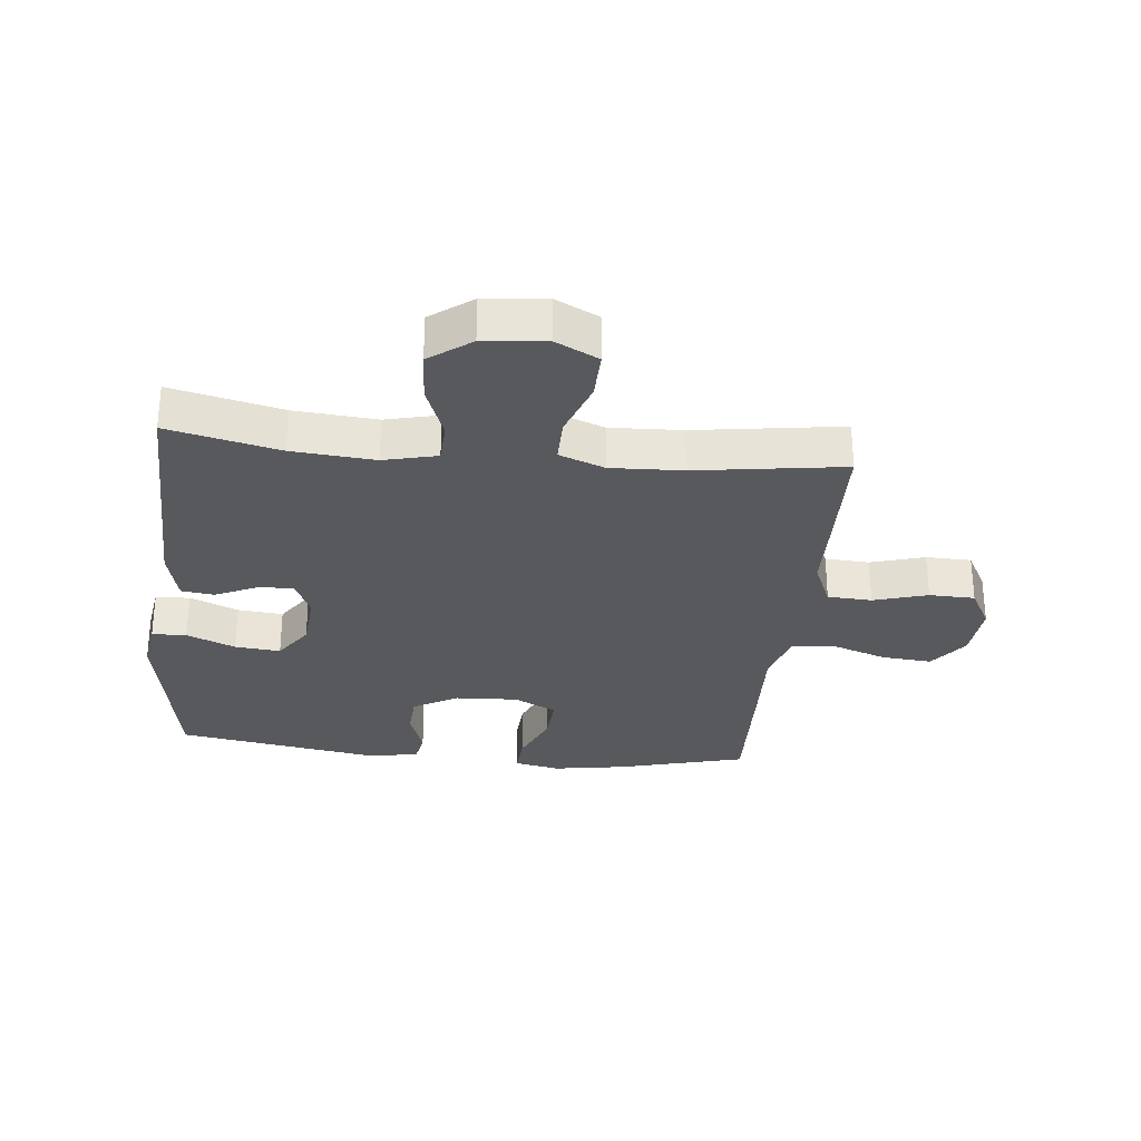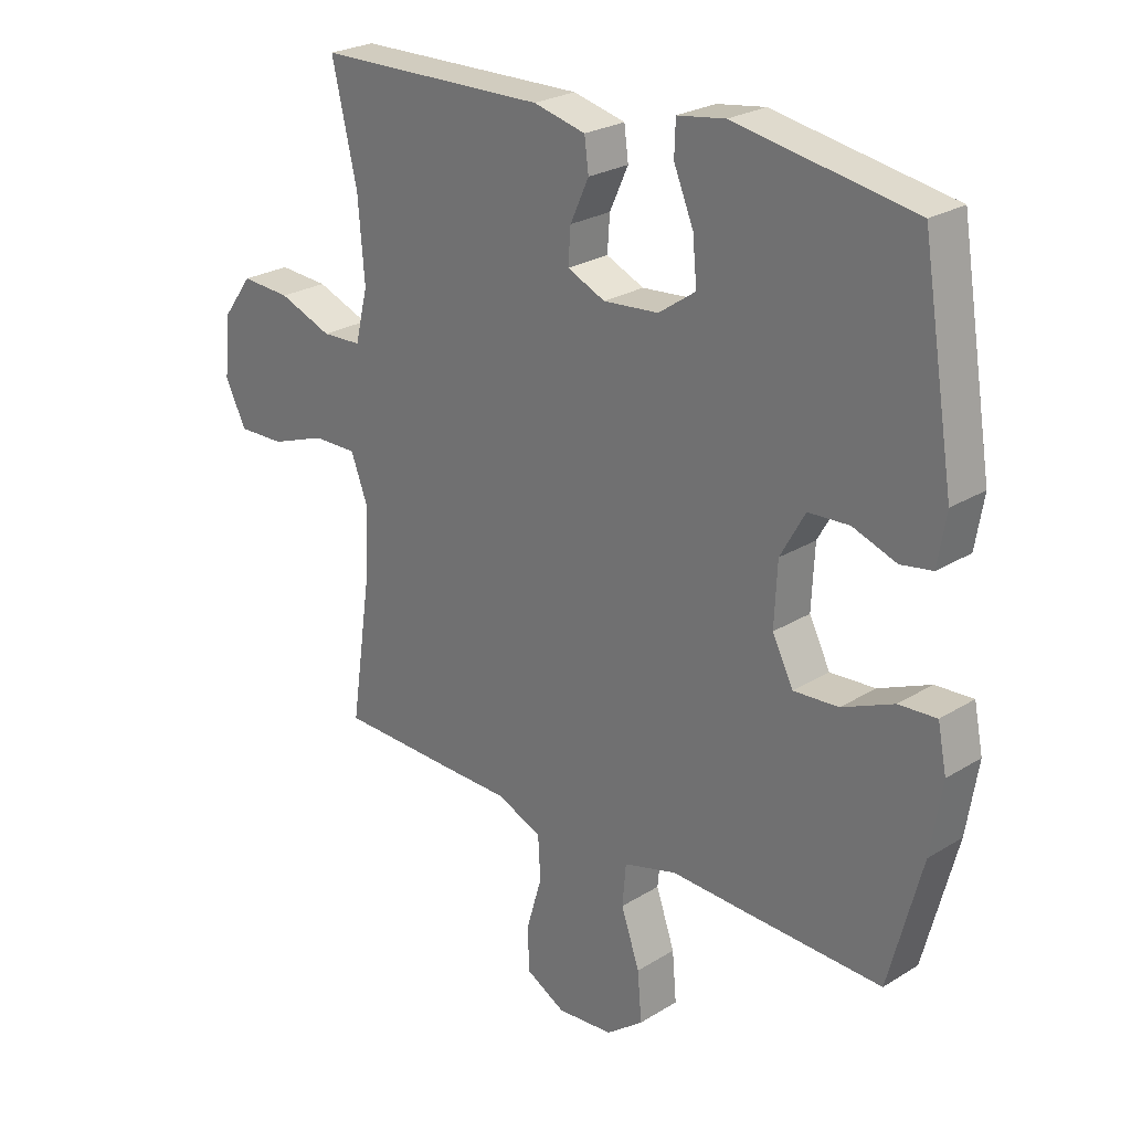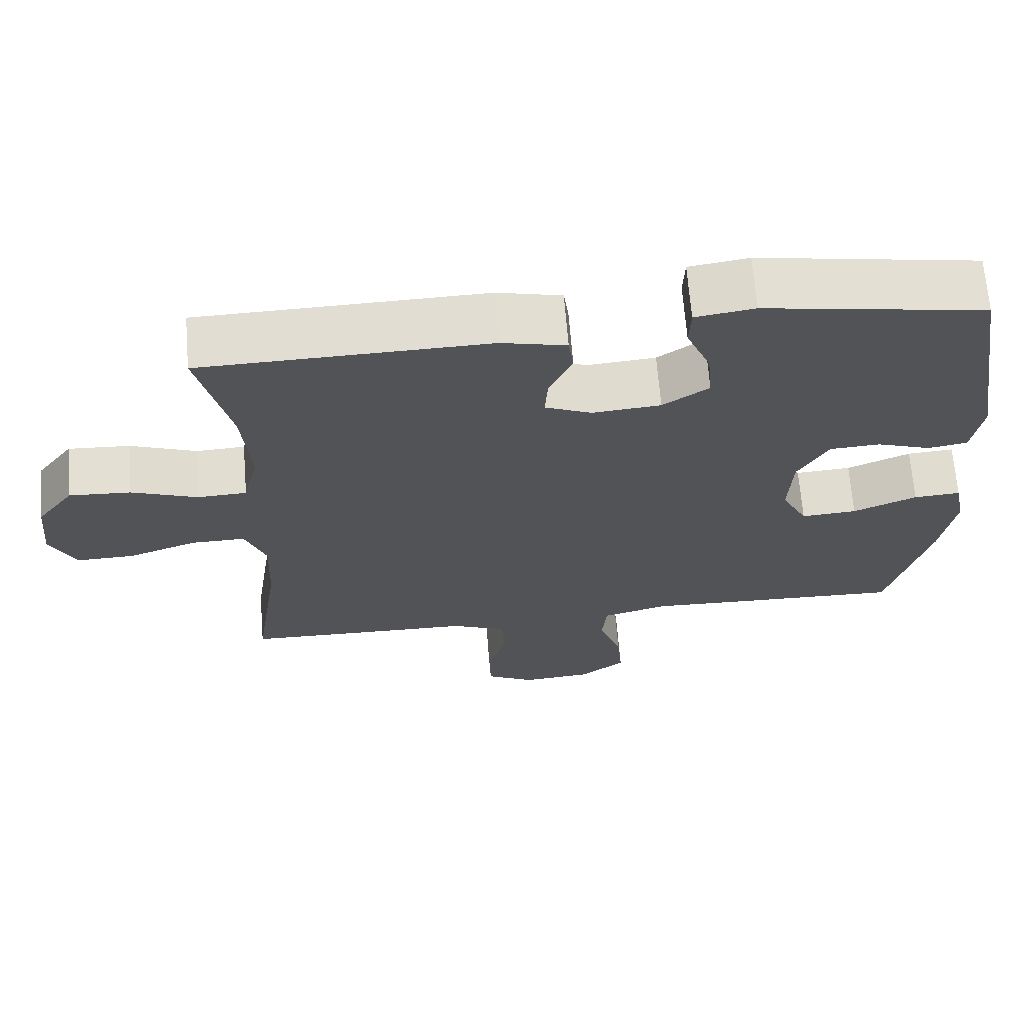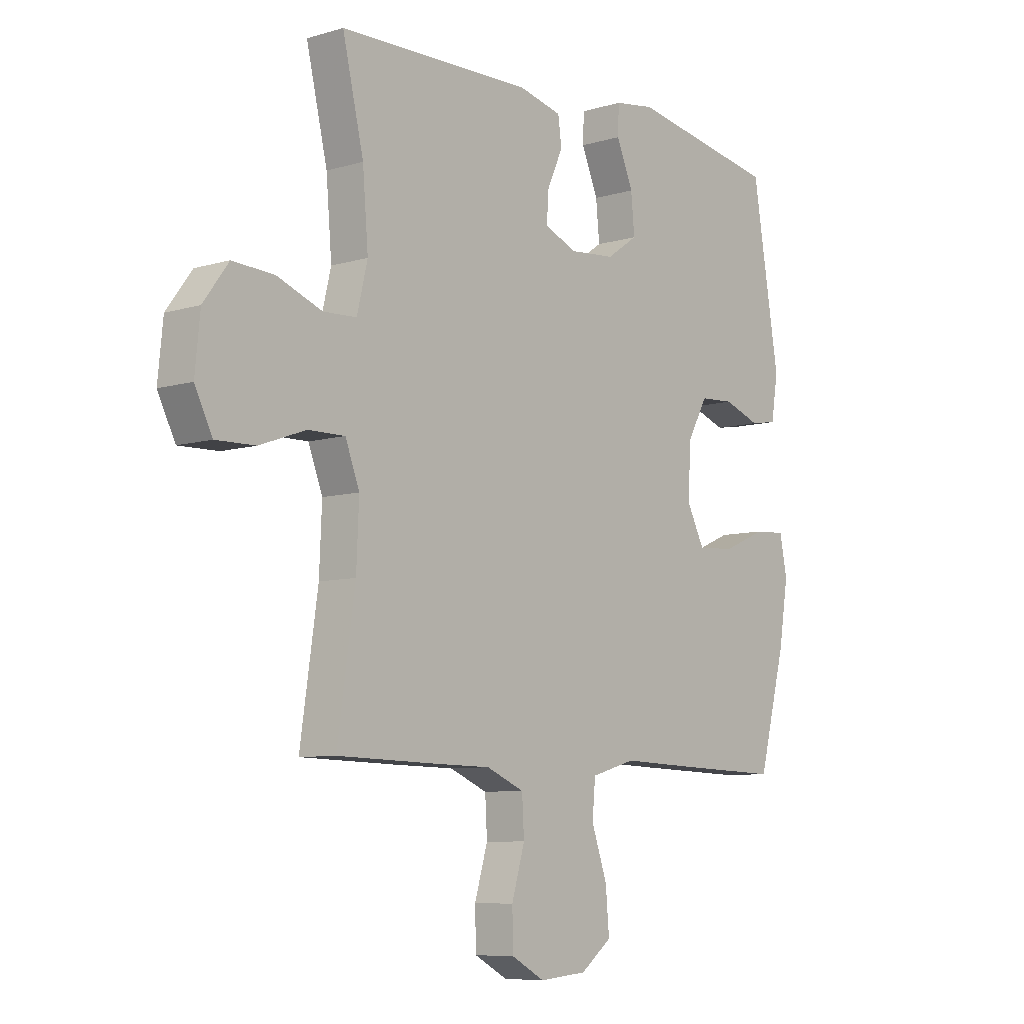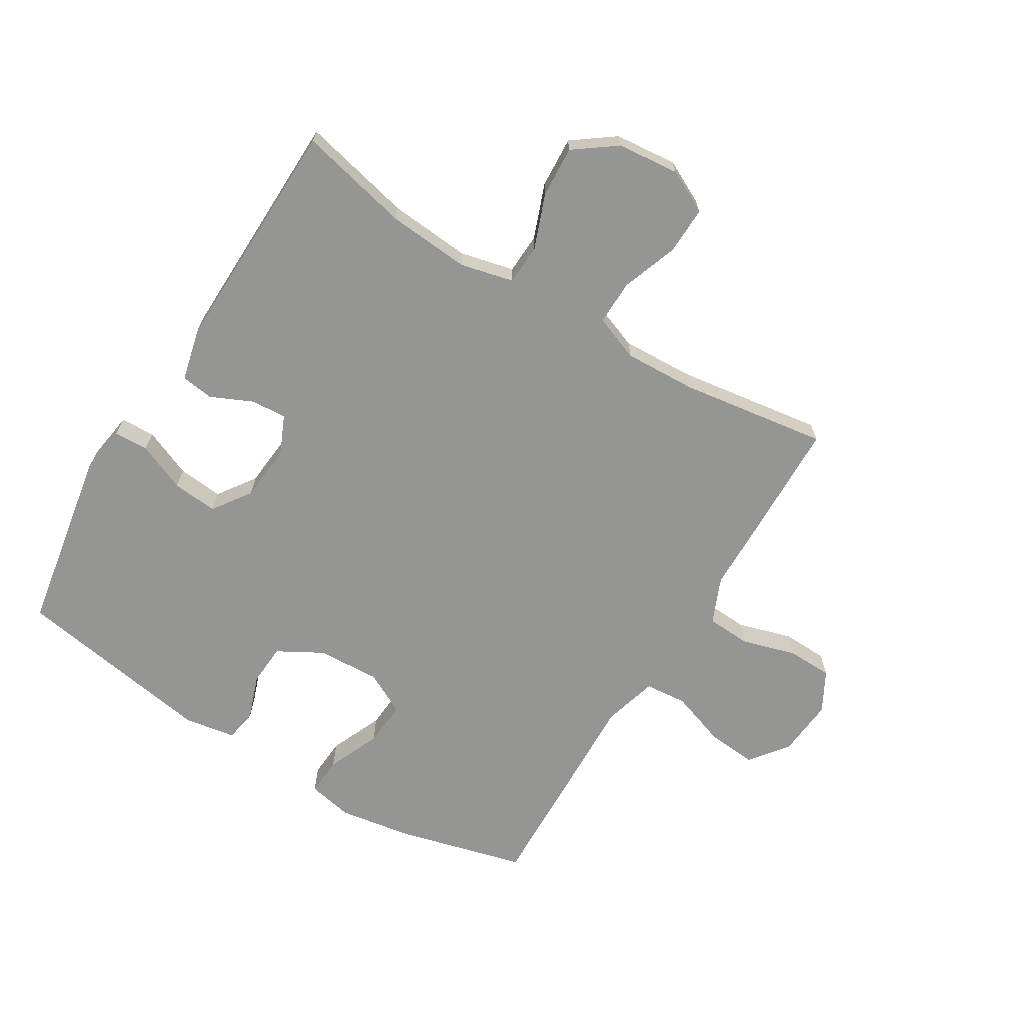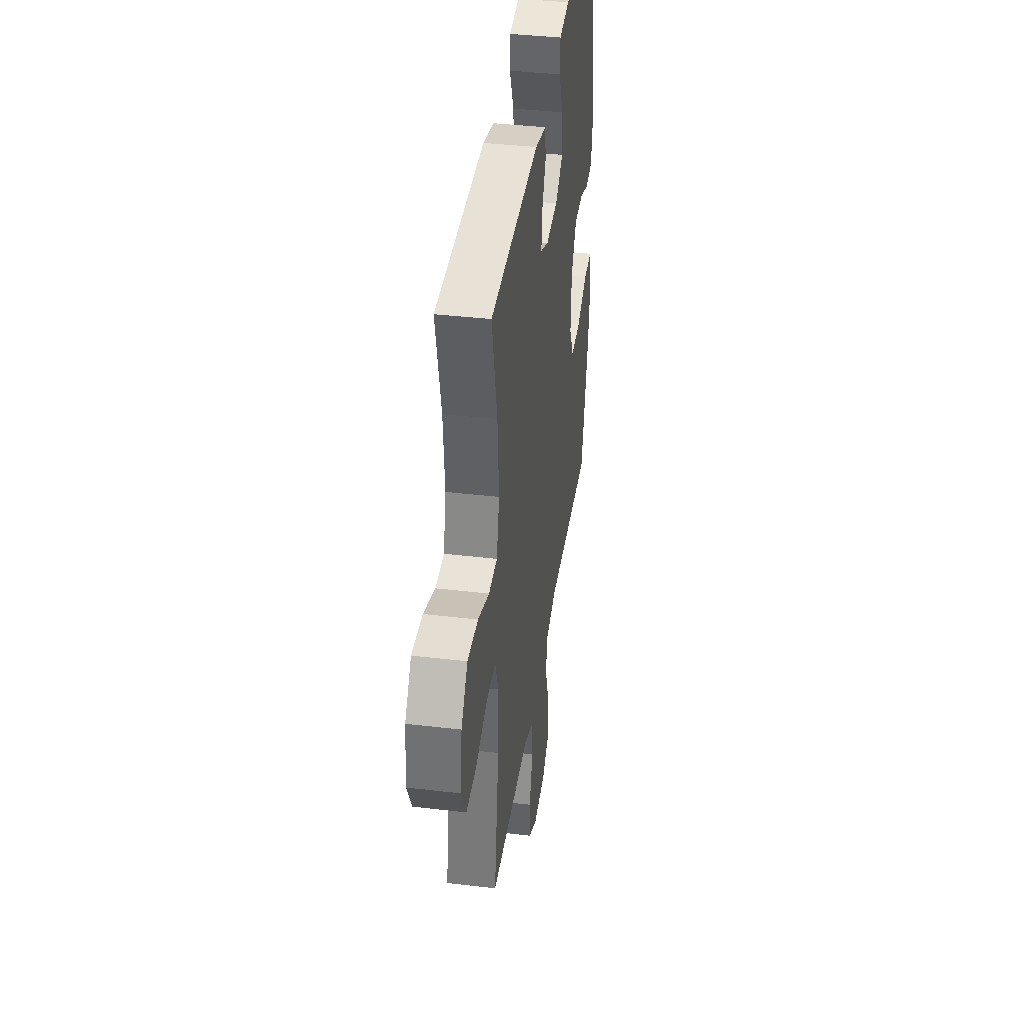
<metadata>
{"format":"obj","ext":"obj","renderer":"f3d","projection":"perspective","resolution":1024,"background":"white","views":[{"elev":-29.8,"azim":84.1,"up":"+Y"},{"elev":25.1,"azim":-134.9,"up":"+Z"},{"elev":67.6,"azim":175.4,"up":"+Z"},{"elev":-7.8,"azim":130.0,"up":"+Z"},{"elev":-67.4,"azim":58.6,"up":"+Y"},{"elev":39.3,"azim":98.4,"up":"+Z"}]}
</metadata>
<code>
v 0.5 0.07 -0.5
v 0.304 0.07 -0.505
v 0.19 0.07 -0.507
v 0.115 0.07 -0.539
v 0.111 0.07 -0.611
v 0.137 0.07 -0.699
v 0.135 0.07 -0.773
v 0.069 0.07 -0.809
v -0.025 0.07 -0.801
v -0.087 0.07 -0.754
v -0.08 0.07 -0.672
v -0.049 0.07 -0.582
v -0.055 0.07 -0.513
v -0.144 0.07 -0.488
v -0.279 0.07 -0.493
v -0.5 0.07 -0.5
v -0.555 0.07 -0.29
v -0.574 0.07 -0.172
v -0.559 0.07 -0.098
v -0.496 0.07 -0.102
v -0.41 0.07 -0.139
v -0.335 0.07 -0.144
v -0.3 0.07 -0.075
v -0.305 0.07 0.027
v -0.346 0.07 0.1
v -0.414 0.07 0.104
v -0.487 0.07 0.078
v -0.54 0.07 0.087
v -0.554 0.07 0.171
v -0.5 0.07 0.5
v -0.203 0.07 0.552
v -0.123 0.07 0.54
v -0.121 0.07 0.484
v -0.154 0.07 0.405
v -0.161 0.07 0.331
v -0.099 0.07 0.288
v -0.007 0.07 0.28
v 0.056 0.07 0.308
v 0.052 0.07 0.366
v 0.021 0.07 0.434
v 0.028 0.07 0.487
v 0.115 0.07 0.508
v 0.5 0.07 0.5
v 0.458 0.07 0.319
v 0.447 0.07 0.185
v 0.468 0.07 0.098
v 0.534 0.07 0.095
v 0.623 0.07 0.129
v 0.706 0.07 0.134
v 0.756 0.07 0.066
v 0.766 0.07 -0.035
v 0.731 0.07 -0.105
v 0.653 0.07 -0.103
v 0.561 0.07 -0.07
v 0.488 0.07 -0.069
v 0.46 0.07 -0.143
v 0.465 0.07 -0.26
v 0.5 0 -0.5
v 0.304 0 -0.505
v 0.19 0 -0.507
v 0.115 0 -0.539
v 0.111 0 -0.611
v 0.137 0 -0.699
v 0.135 0 -0.773
v 0.069 0 -0.809
v -0.025 0 -0.801
v -0.087 0 -0.754
v -0.08 0 -0.672
v -0.049 0 -0.582
v -0.055 0 -0.513
v -0.144 0 -0.488
v -0.279 0 -0.493
v -0.5 0 -0.5
v -0.555 0 -0.29
v -0.574 0 -0.172
v -0.559 0 -0.098
v -0.496 0 -0.102
v -0.41 0 -0.139
v -0.335 0 -0.144
v -0.3 0 -0.075
v -0.305 0 0.027
v -0.346 0 0.1
v -0.414 0 0.104
v -0.487 0 0.078
v -0.54 0 0.087
v -0.554 0 0.171
v -0.5 0 0.5
v -0.203 0 0.552
v -0.123 0 0.54
v -0.121 0 0.484
v -0.154 0 0.405
v -0.161 0 0.331
v -0.099 0 0.288
v -0.007 0 0.28
v 0.056 0 0.308
v 0.052 0 0.366
v 0.021 0 0.434
v 0.028 0 0.487
v 0.115 0 0.508
v 0.5 0 0.5
v 0.458 0 0.319
v 0.447 0 0.185
v 0.468 0 0.098
v 0.534 0 0.095
v 0.623 0 0.129
v 0.706 0 0.134
v 0.756 0 0.066
v 0.766 0 -0.035
v 0.731 0 -0.105
v 0.653 0 -0.103
v 0.561 0 -0.07
v 0.488 0 -0.069
v 0.46 0 -0.143
v 0.465 0 -0.26
f 51 52 53 54
f 51 54 55
f 50 51 55
f 47 48 49 50
f 46 47 50 55
f 45 46 55 56
f 41 42 43 44
f 39 40 41 44
f 38 39 44 45
f 37 38 45 56
f 31 32 33 34
f 31 34 35
f 30 31 35
f 29 30 35 36
f 26 27 28 29
f 25 26 29 36
f 18 19 20 21
f 18 21 22
f 17 18 22
f 14 15 16 17
f 13 14 17 22
f 9 10 11 12
f 9 12 13
f 8 9 13
f 5 6 7 8
f 4 5 8 13
f 3 4 13 22
f 57 1 2 3
f 24 25 36 37
f 23 24 37 56
f 23 56 57
f 3 22 23 57
f 111 110 109 108
f 112 111 108
f 112 108 107
f 107 106 105 104
f 112 107 104 103
f 113 112 103 102
f 101 100 99 98
f 101 98 97 96
f 102 101 96 95
f 113 102 95 94
f 91 90 89 88
f 92 91 88
f 92 88 87
f 93 92 87 86
f 86 85 84 83
f 93 86 83 82
f 78 77 76 75
f 79 78 75
f 79 75 74
f 74 73 72 71
f 79 74 71 70
f 69 68 67 66
f 70 69 66
f 70 66 65
f 65 64 63 62
f 70 65 62 61
f 79 70 61 60
f 60 59 58 114
f 94 93 82 81
f 113 94 81 80
f 114 113 80
f 114 80 79 60
f 1 58 59 2
f 2 59 60 3
f 3 60 61 4
f 4 61 62 5
f 5 62 63 6
f 6 63 64 7
f 7 64 65 8
f 8 65 66 9
f 9 66 67 10
f 10 67 68 11
f 11 68 69 12
f 12 69 70 13
f 13 70 71 14
f 14 71 72 15
f 15 72 73 16
f 16 73 74 17
f 17 74 75 18
f 18 75 76 19
f 19 76 77 20
f 20 77 78 21
f 21 78 79 22
f 22 79 80 23
f 23 80 81 24
f 24 81 82 25
f 25 82 83 26
f 26 83 84 27
f 27 84 85 28
f 28 85 86 29
f 29 86 87 30
f 30 87 88 31
f 31 88 89 32
f 32 89 90 33
f 33 90 91 34
f 34 91 92 35
f 35 92 93 36
f 36 93 94 37
f 37 94 95 38
f 38 95 96 39
f 39 96 97 40
f 40 97 98 41
f 41 98 99 42
f 42 99 100 43
f 43 100 101 44
f 44 101 102 45
f 45 102 103 46
f 46 103 104 47
f 47 104 105 48
f 48 105 106 49
f 49 106 107 50
f 50 107 108 51
f 51 108 109 52
f 52 109 110 53
f 53 110 111 54
f 54 111 112 55
f 55 112 113 56
f 56 113 114 57
f 57 114 58 1

</code>
